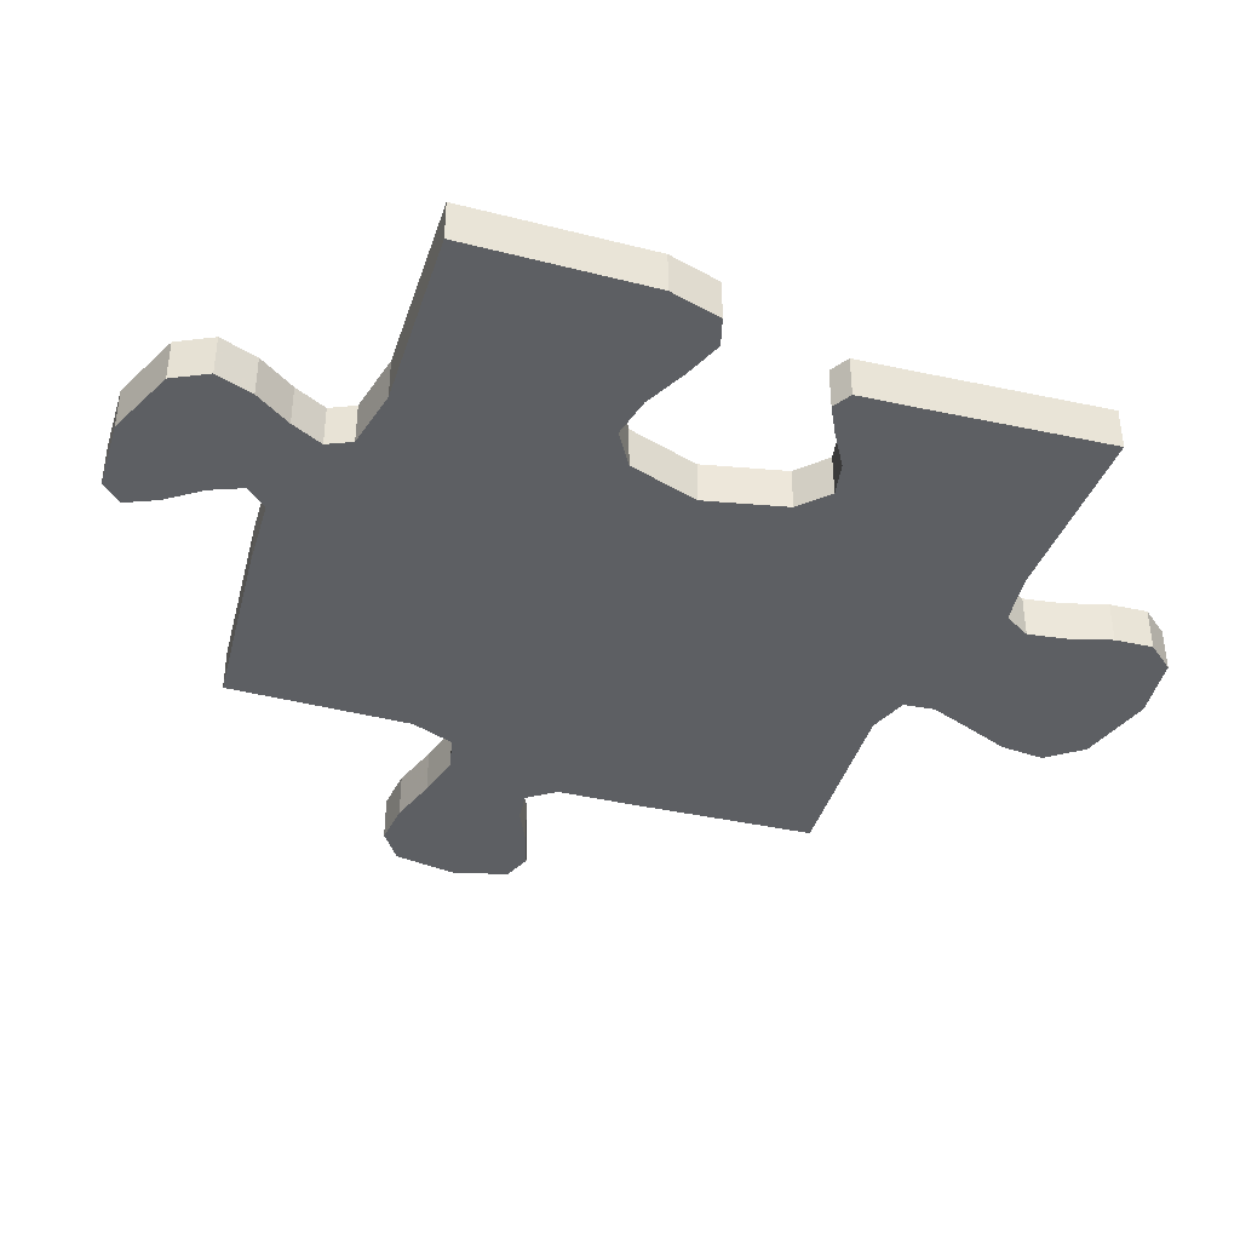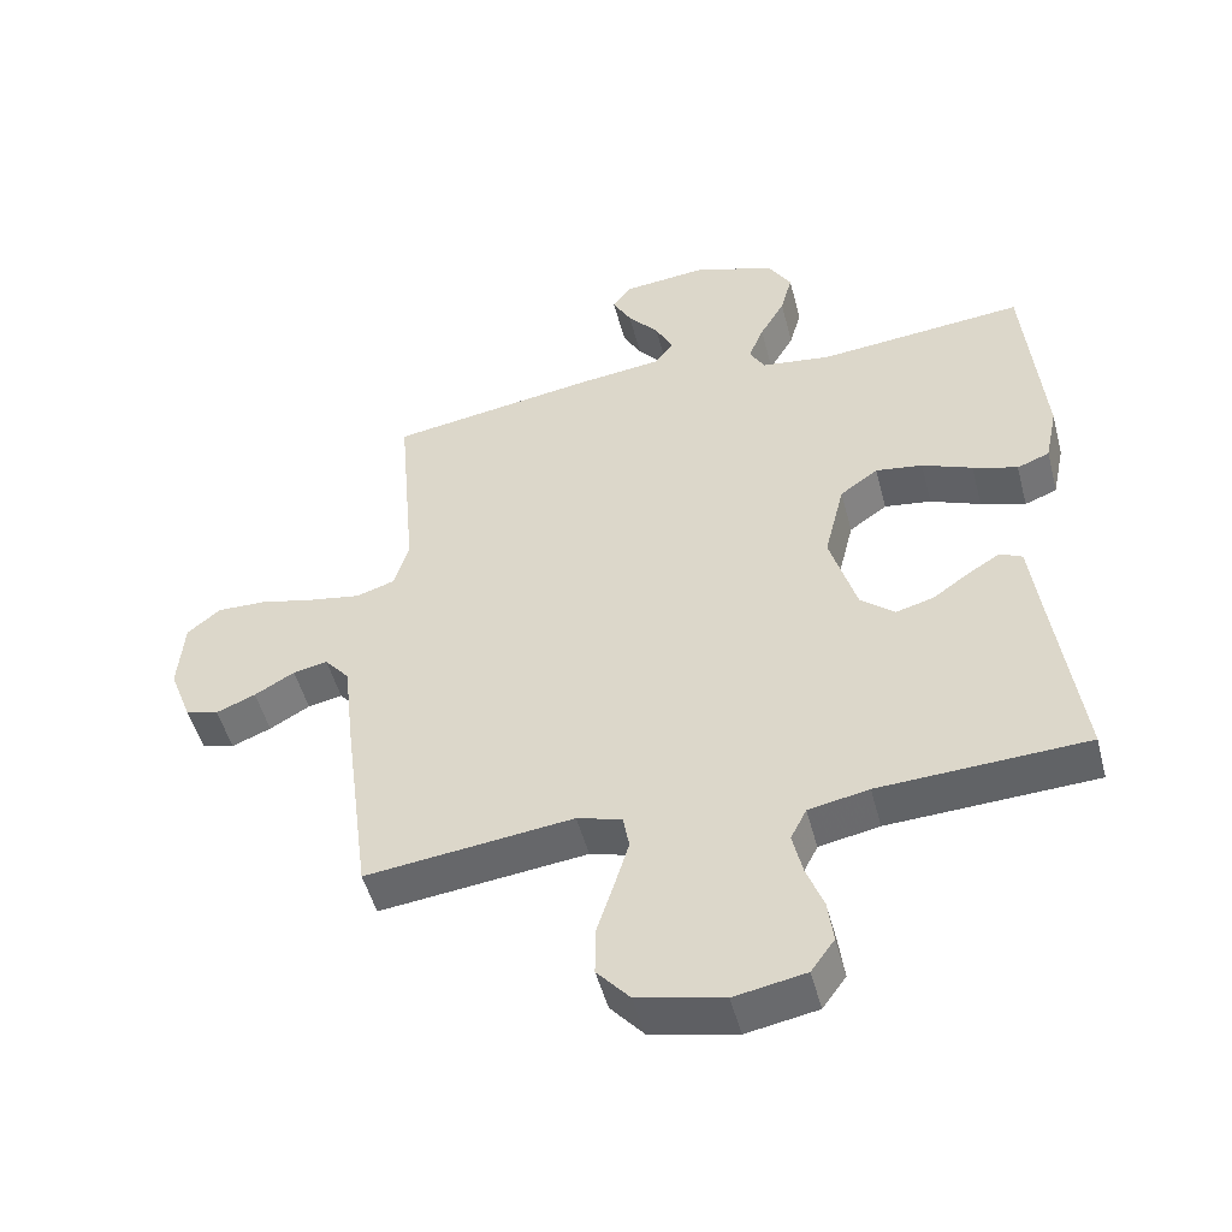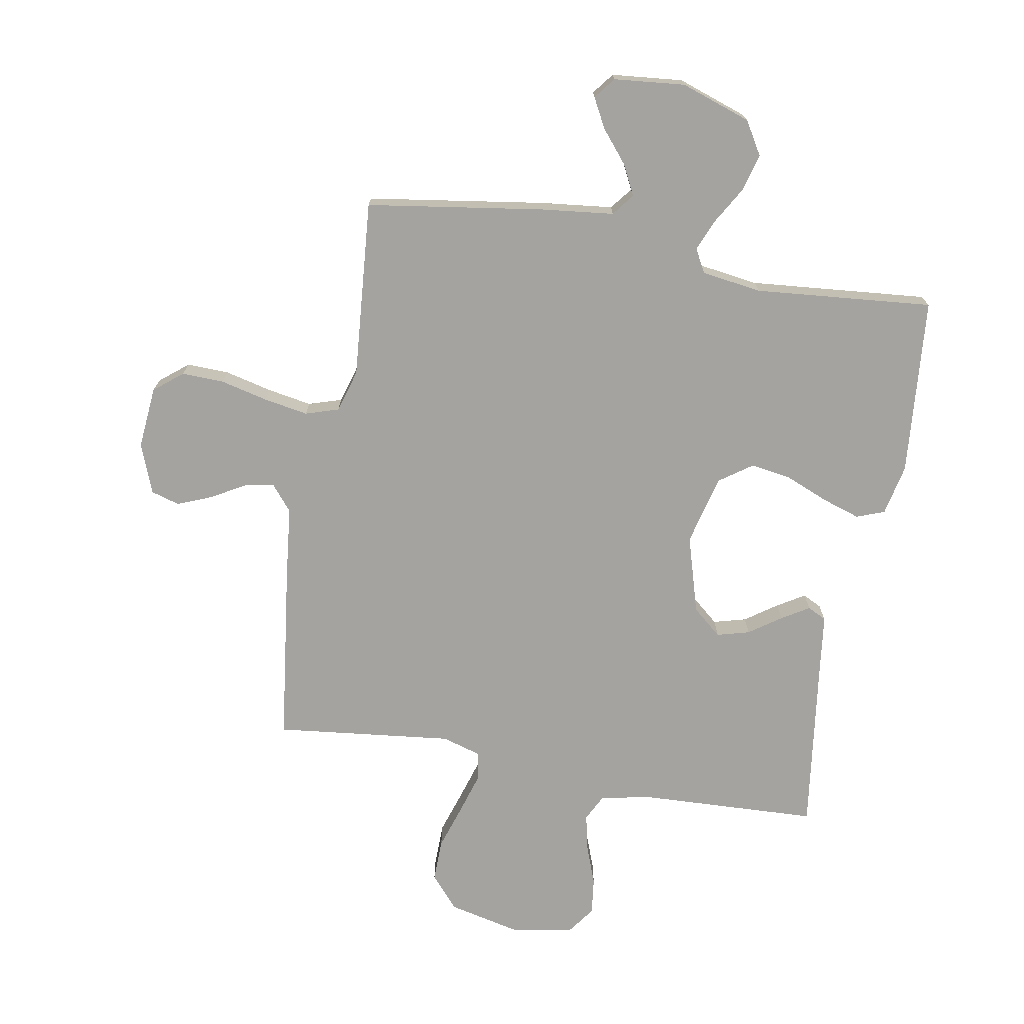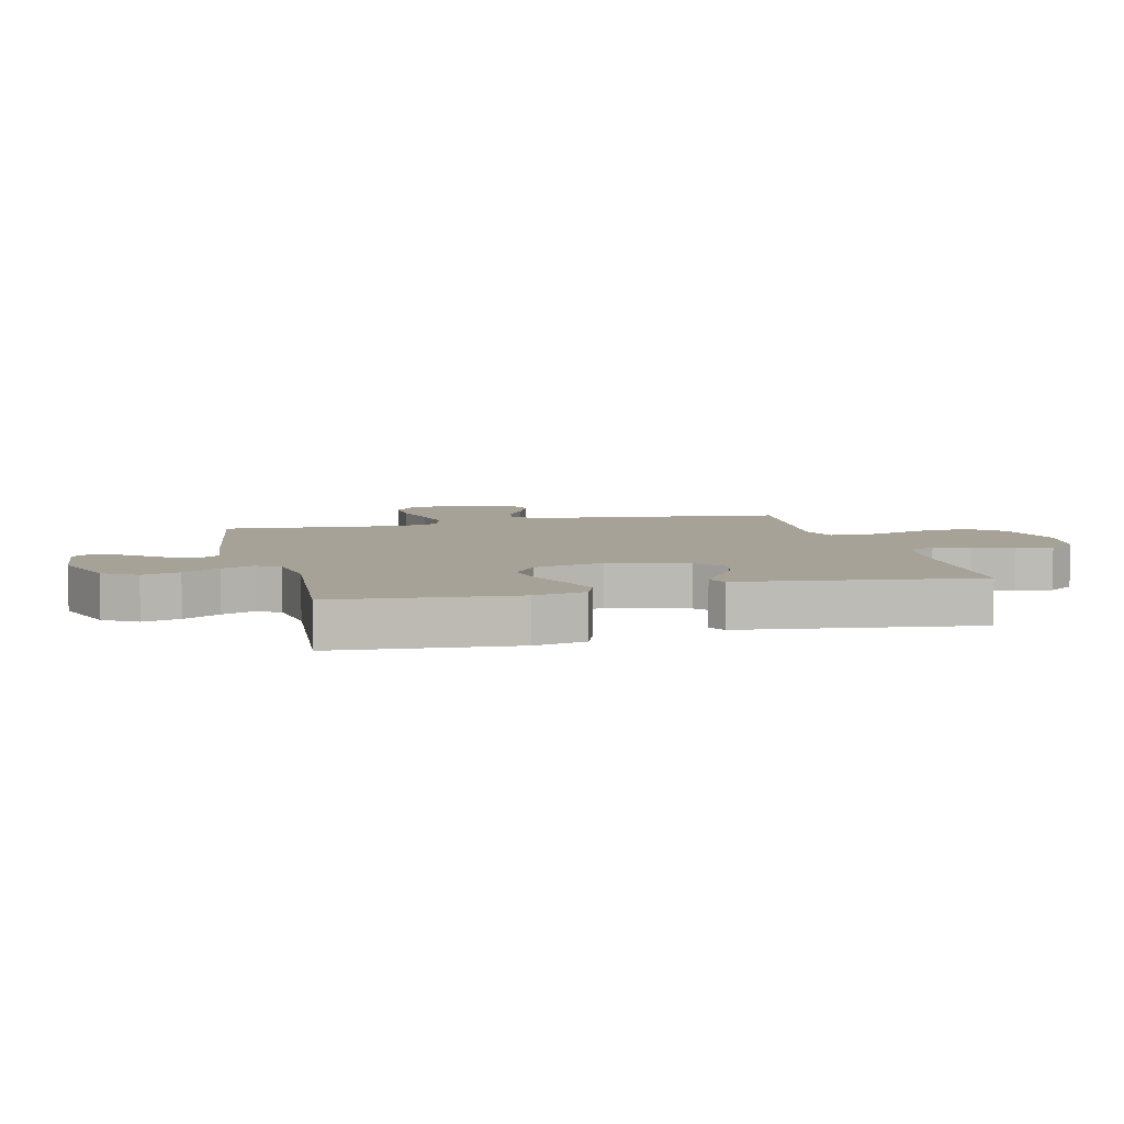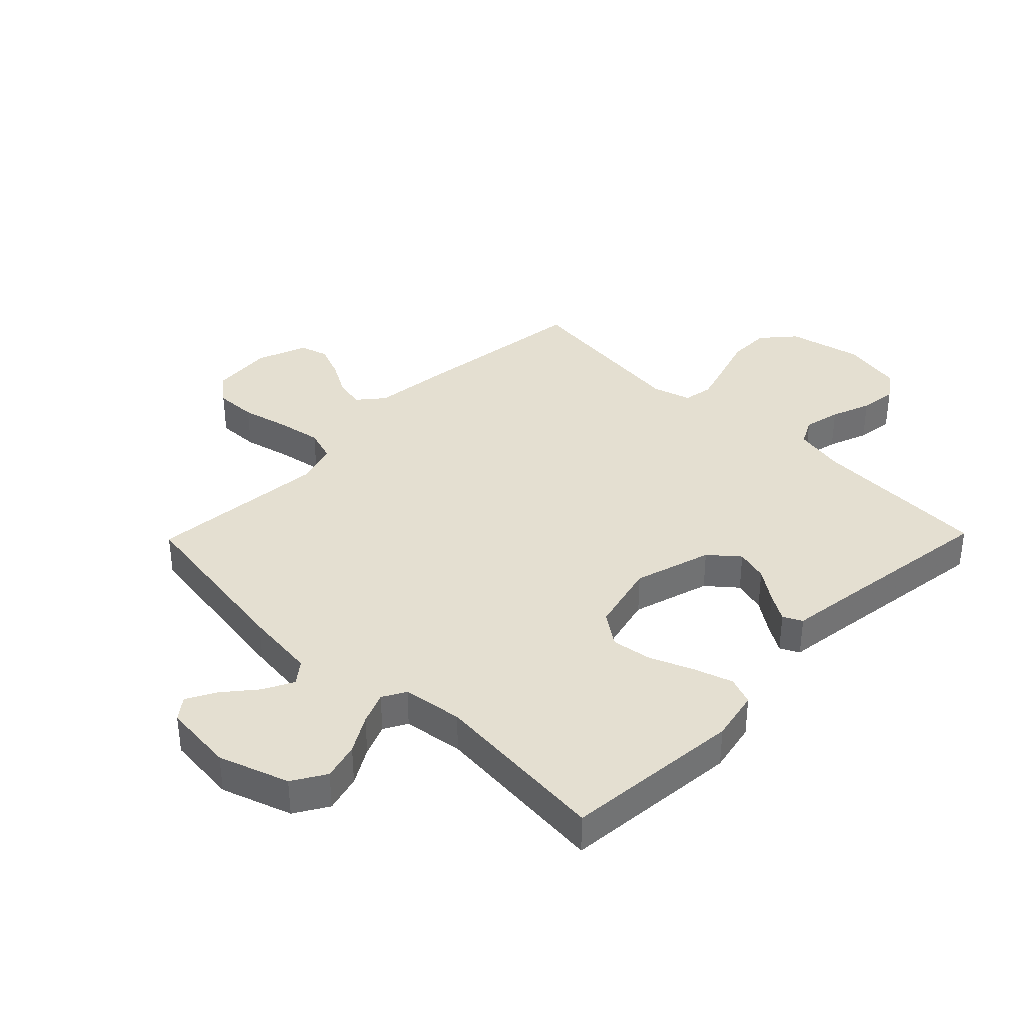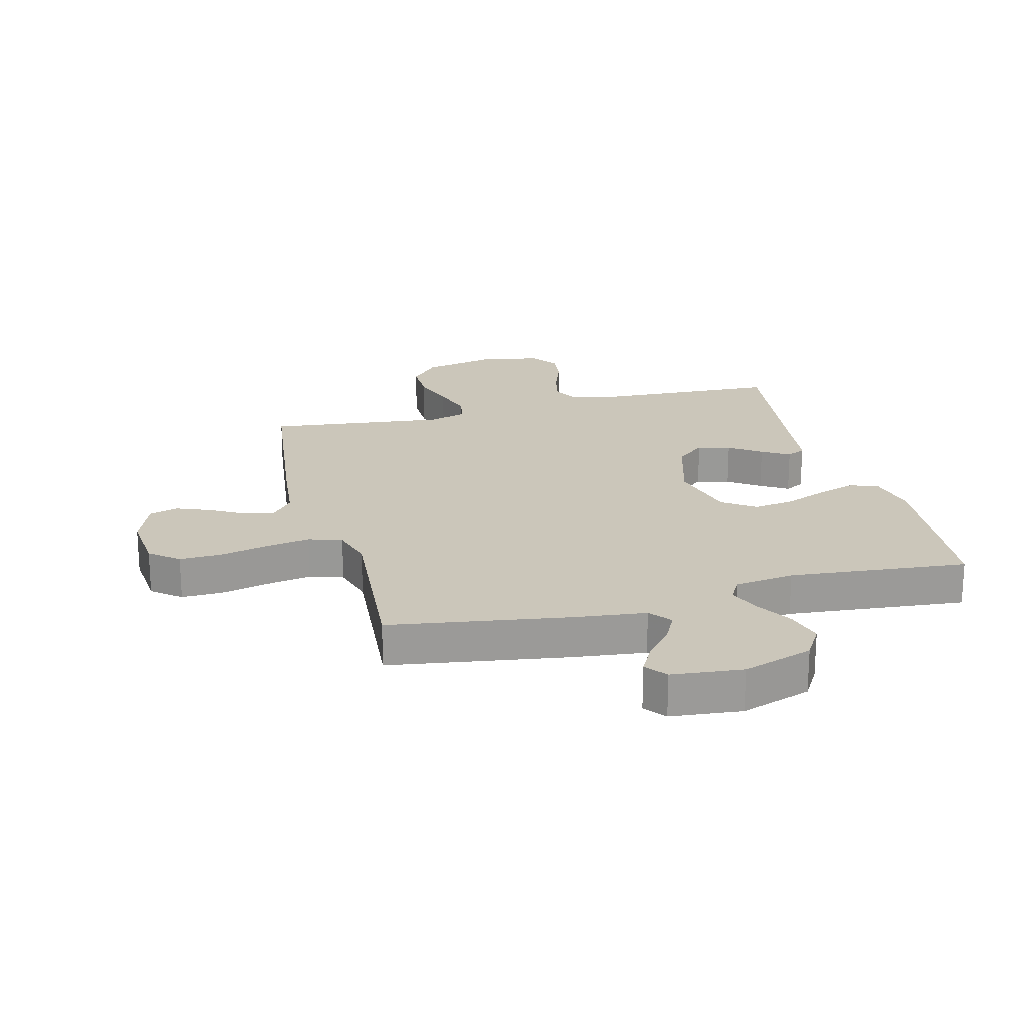
<metadata>
{"format":"obj","ext":"obj","renderer":"f3d","projection":"perspective","resolution":1024,"background":"white","views":[{"elev":-39.8,"azim":67.3,"up":"+Y"},{"elev":-49.9,"azim":14.6,"up":"+Z"},{"elev":-72.9,"azim":-10.2,"up":"+Y"},{"elev":6.5,"azim":75.7,"up":"+Y"},{"elev":36.8,"azim":44.3,"up":"+Y"},{"elev":21.1,"azim":-14.6,"up":"+Y"}]}
</metadata>
<code>
v 0.5 0.07 0.5
v 0.527 0.07 0.2
v 0.509 0.07 0.114
v 0.462 0.07 0.096
v 0.397 0.07 0.117
v 0.324 0.07 0.147
v 0.256 0.07 0.157
v 0.201 0.07 0.118
v 0.172 0.07 0
v 0.211 0.07 -0.131
v 0.26 0.07 -0.172
v 0.315 0.07 -0.157
v 0.369 0.07 -0.119
v 0.415 0.07 -0.091
v 0.447 0.07 -0.107
v 0.459 0.07 -0.2
v 0.5 0.07 -0.5
v 0.2 0.07 -0.514
v 0.113 0.07 -0.531
v 0.09 0.07 -0.576
v 0.104 0.07 -0.638
v 0.129 0.07 -0.705
v 0.137 0.07 -0.767
v 0.103 0.07 -0.814
v 0 0.07 -0.833
v -0.124 0.07 -0.805
v -0.172 0.07 -0.75
v -0.171 0.07 -0.678
v -0.147 0.07 -0.603
v -0.126 0.07 -0.534
v -0.135 0.07 -0.484
v -0.2 0.07 -0.465
v -0.5 0.07 -0.5
v -0.539 0.07 -0.2
v -0.553 0.07 -0.075
v -0.589 0.07 -0.032
v -0.639 0.07 -0.042
v -0.697 0.07 -0.075
v -0.754 0.07 -0.098
v -0.802 0.07 -0.084
v -0.834 0.07 0
v -0.825 0.07 0.105
v -0.777 0.07 0.144
v -0.706 0.07 0.142
v -0.626 0.07 0.123
v -0.551 0.07 0.11
v -0.495 0.07 0.128
v -0.474 0.07 0.2
v -0.5 0.07 0.5
v -0.2 0.07 0.546
v -0.079 0.07 0.56
v -0.05 0.07 0.597
v -0.076 0.07 0.648
v -0.121 0.07 0.702
v -0.148 0.07 0.752
v -0.12 0.07 0.788
v 0 0.07 0.8
v 0.118 0.07 0.76
v 0.152 0.07 0.704
v 0.135 0.07 0.641
v 0.099 0.07 0.579
v 0.077 0.07 0.525
v 0.099 0.07 0.486
v 0.2 0.07 0.472
v 0.5 0 0.5
v 0.527 0 0.2
v 0.509 0 0.114
v 0.462 0 0.096
v 0.397 0 0.117
v 0.324 0 0.147
v 0.256 0 0.157
v 0.201 0 0.118
v 0.172 0 0
v 0.211 0 -0.131
v 0.26 0 -0.172
v 0.315 0 -0.157
v 0.369 0 -0.119
v 0.415 0 -0.091
v 0.447 0 -0.107
v 0.459 0 -0.2
v 0.5 0 -0.5
v 0.2 0 -0.514
v 0.113 0 -0.531
v 0.09 0 -0.576
v 0.104 0 -0.638
v 0.129 0 -0.705
v 0.137 0 -0.767
v 0.103 0 -0.814
v 0 0 -0.833
v -0.124 0 -0.805
v -0.172 0 -0.75
v -0.171 0 -0.678
v -0.147 0 -0.603
v -0.126 0 -0.534
v -0.135 0 -0.484
v -0.2 0 -0.465
v -0.5 0 -0.5
v -0.539 0 -0.2
v -0.553 0 -0.075
v -0.589 0 -0.032
v -0.639 0 -0.042
v -0.697 0 -0.075
v -0.754 0 -0.098
v -0.802 0 -0.084
v -0.834 0 0
v -0.825 0 0.105
v -0.777 0 0.144
v -0.706 0 0.142
v -0.626 0 0.123
v -0.551 0 0.11
v -0.495 0 0.128
v -0.474 0 0.2
v -0.5 0 0.5
v -0.2 0 0.546
v -0.079 0 0.56
v -0.05 0 0.597
v -0.076 0 0.648
v -0.121 0 0.702
v -0.148 0 0.752
v -0.12 0 0.788
v 0 0 0.8
v 0.118 0 0.76
v 0.152 0 0.704
v 0.135 0 0.641
v 0.099 0 0.579
v 0.077 0 0.525
v 0.099 0 0.486
v 0.2 0 0.472
f 59 60 61
f 58 59 61
f 57 58 61
f 56 57 61
f 55 56 61
f 54 55 61
f 53 54 61
f 52 53 61 62
f 51 52 62 63
f 50 51 63
f 49 50 63
f 48 49 63
f 43 44 45
f 42 43 45
f 41 42 45
f 40 41 45
f 39 40 45
f 38 39 45
f 37 38 45
f 36 37 45 46
f 35 36 46 47
f 48 63 64
f 47 48 64
f 35 47 64
f 34 35 64
f 33 34 64
f 32 33 64
f 27 28 29
f 26 27 29
f 25 26 29
f 24 25 29
f 23 24 29
f 22 23 29
f 21 22 29
f 20 21 29 30
f 16 17 18
f 16 18 19
f 15 16 19
f 14 15 19
f 13 14 19
f 12 13 19
f 11 12 19
f 20 30 31
f 19 20 31
f 11 19 31
f 10 11 31
f 4 5 6
f 3 4 6
f 2 3 6
f 1 2 6
f 64 1 6
f 64 6 7
f 9 10 31 32
f 8 9 32 64
f 7 8 64
f 125 124 123
f 125 123 122
f 125 122 121
f 125 121 120
f 125 120 119
f 125 119 118
f 125 118 117
f 126 125 117 116
f 127 126 116 115
f 127 115 114
f 127 114 113
f 127 113 112
f 109 108 107
f 109 107 106
f 109 106 105
f 109 105 104
f 109 104 103
f 109 103 102
f 109 102 101
f 110 109 101 100
f 111 110 100 99
f 128 127 112
f 128 112 111
f 128 111 99
f 128 99 98
f 128 98 97
f 128 97 96
f 93 92 91
f 93 91 90
f 93 90 89
f 93 89 88
f 93 88 87
f 93 87 86
f 93 86 85
f 94 93 85 84
f 82 81 80
f 83 82 80
f 83 80 79
f 83 79 78
f 83 78 77
f 83 77 76
f 83 76 75
f 95 94 84
f 95 84 83
f 95 83 75
f 95 75 74
f 70 69 68
f 70 68 67
f 70 67 66
f 70 66 65
f 70 65 128
f 71 70 128
f 96 95 74 73
f 128 96 73 72
f 128 72 71
f 1 65 66 2
f 2 66 67 3
f 3 67 68 4
f 4 68 69 5
f 5 69 70 6
f 6 70 71 7
f 7 71 72 8
f 8 72 73 9
f 9 73 74 10
f 10 74 75 11
f 11 75 76 12
f 12 76 77 13
f 13 77 78 14
f 14 78 79 15
f 15 79 80 16
f 16 80 81 17
f 17 81 82 18
f 18 82 83 19
f 19 83 84 20
f 20 84 85 21
f 21 85 86 22
f 22 86 87 23
f 23 87 88 24
f 24 88 89 25
f 25 89 90 26
f 26 90 91 27
f 27 91 92 28
f 28 92 93 29
f 29 93 94 30
f 30 94 95 31
f 31 95 96 32
f 32 96 97 33
f 33 97 98 34
f 34 98 99 35
f 35 99 100 36
f 36 100 101 37
f 37 101 102 38
f 38 102 103 39
f 39 103 104 40
f 40 104 105 41
f 41 105 106 42
f 42 106 107 43
f 43 107 108 44
f 44 108 109 45
f 45 109 110 46
f 46 110 111 47
f 47 111 112 48
f 48 112 113 49
f 49 113 114 50
f 50 114 115 51
f 51 115 116 52
f 52 116 117 53
f 53 117 118 54
f 54 118 119 55
f 55 119 120 56
f 56 120 121 57
f 57 121 122 58
f 58 122 123 59
f 59 123 124 60
f 60 124 125 61
f 61 125 126 62
f 62 126 127 63
f 63 127 128 64
f 64 128 65 1

</code>
